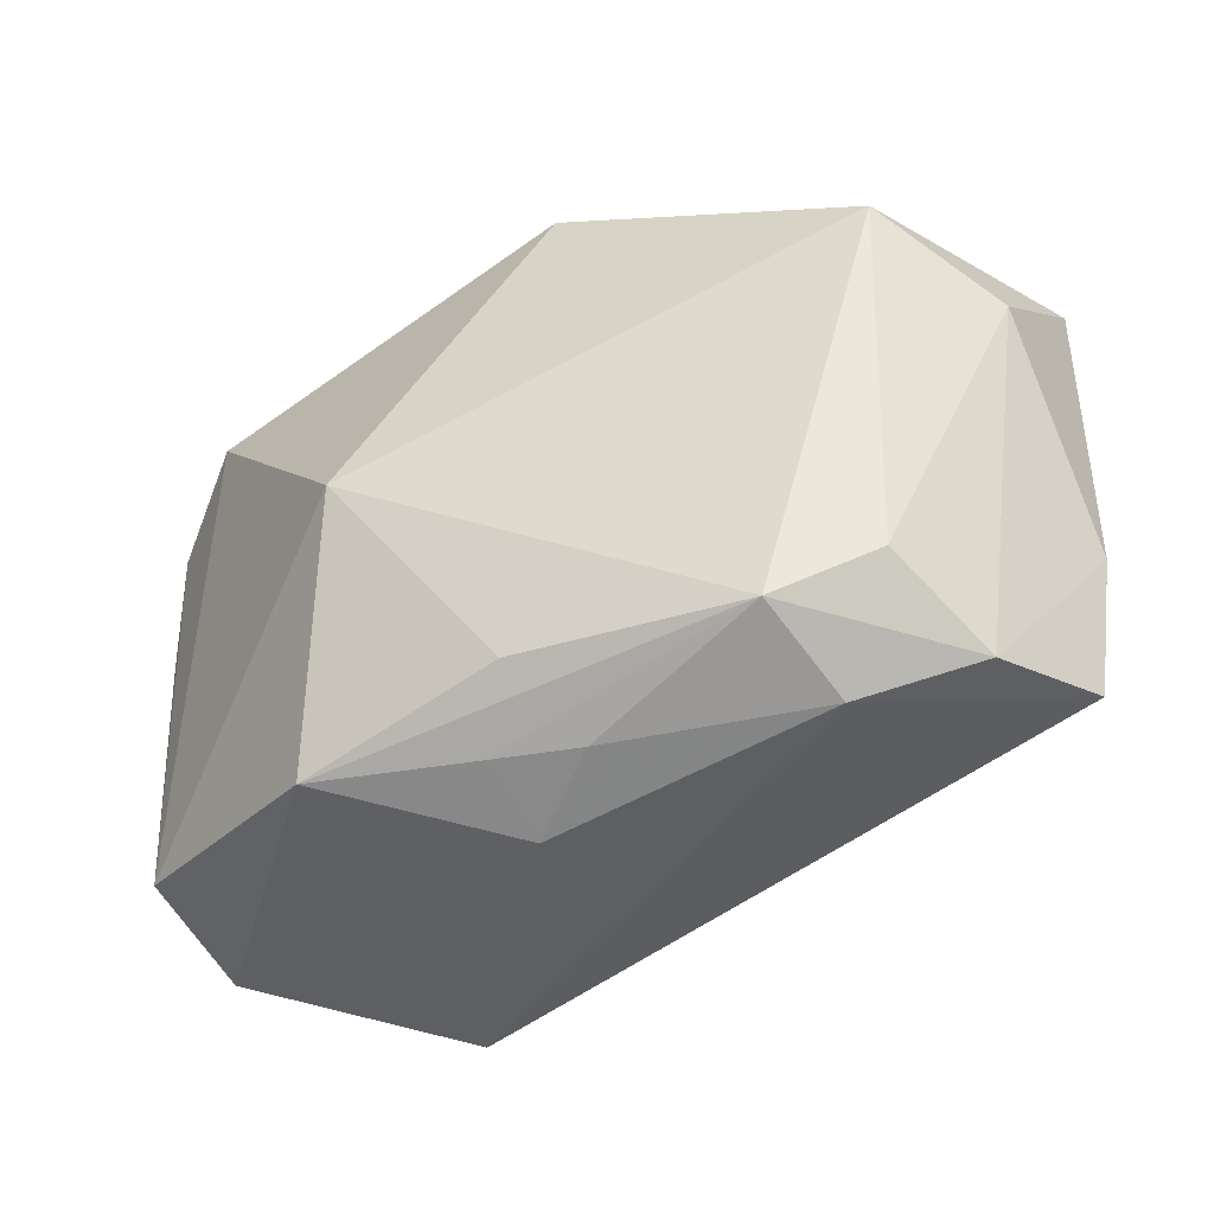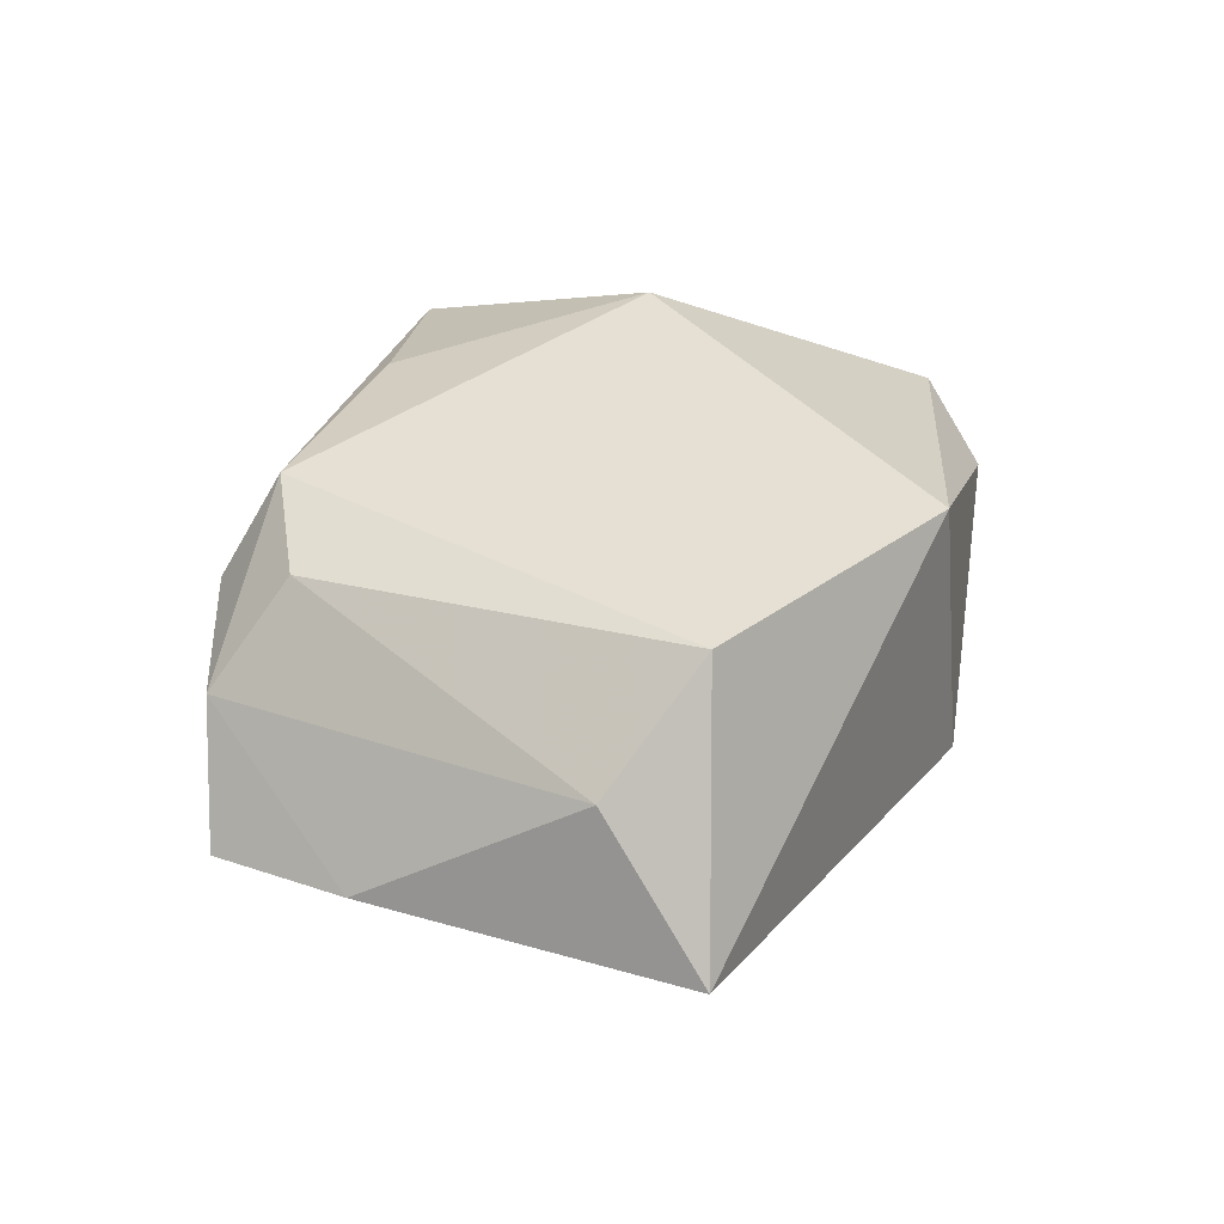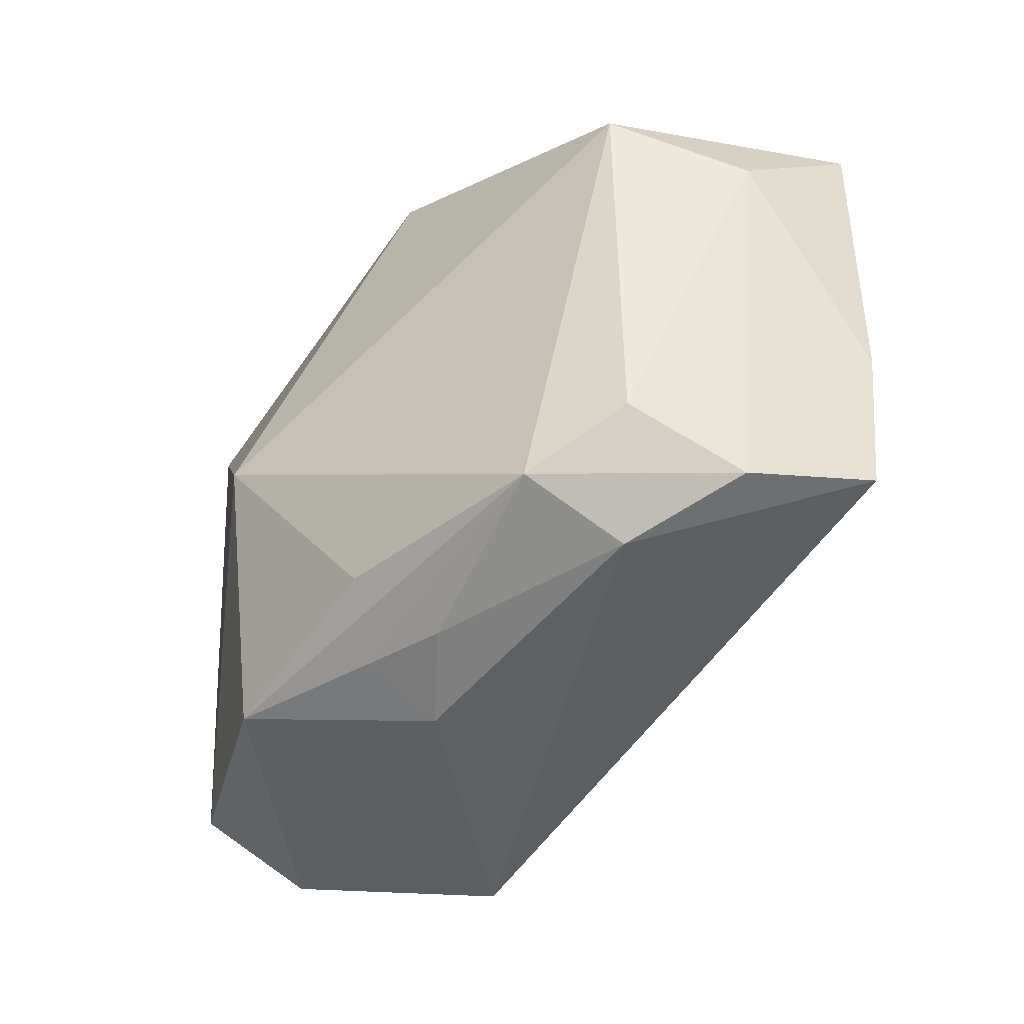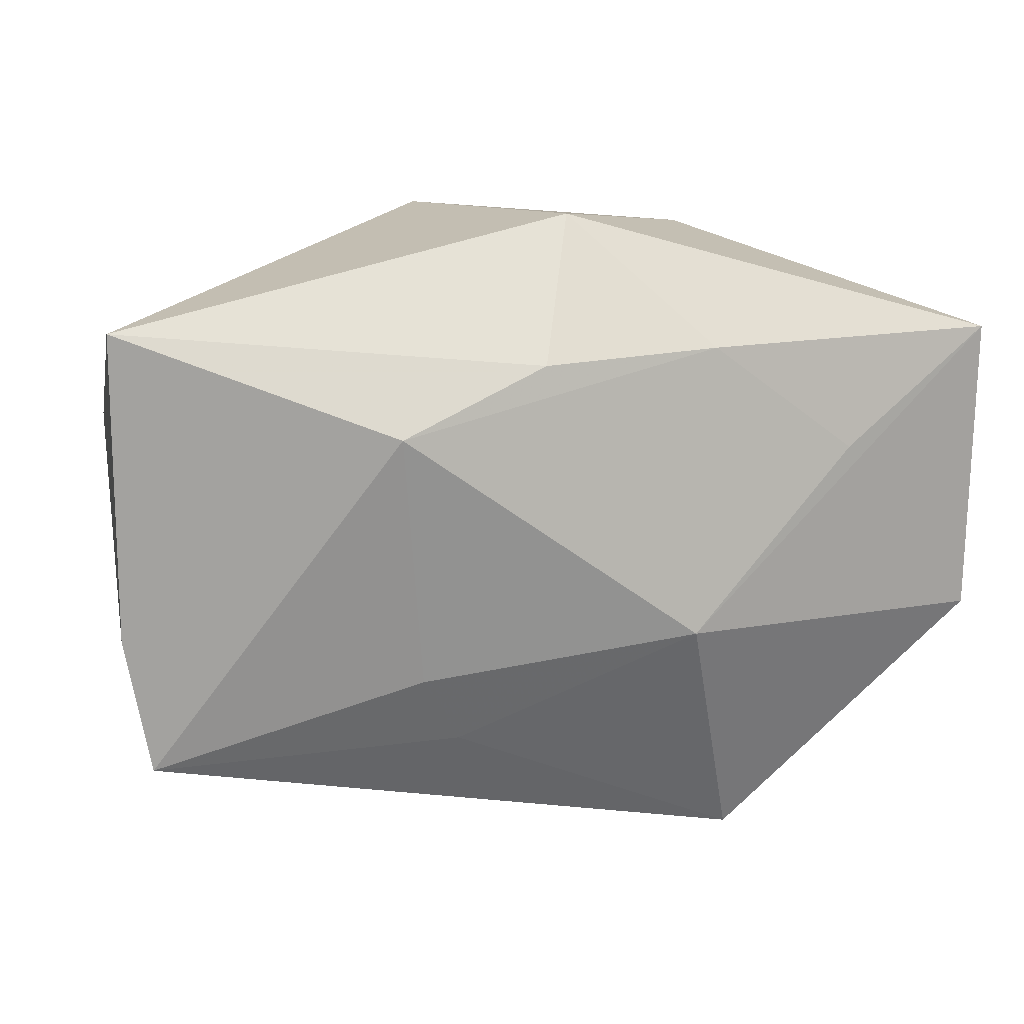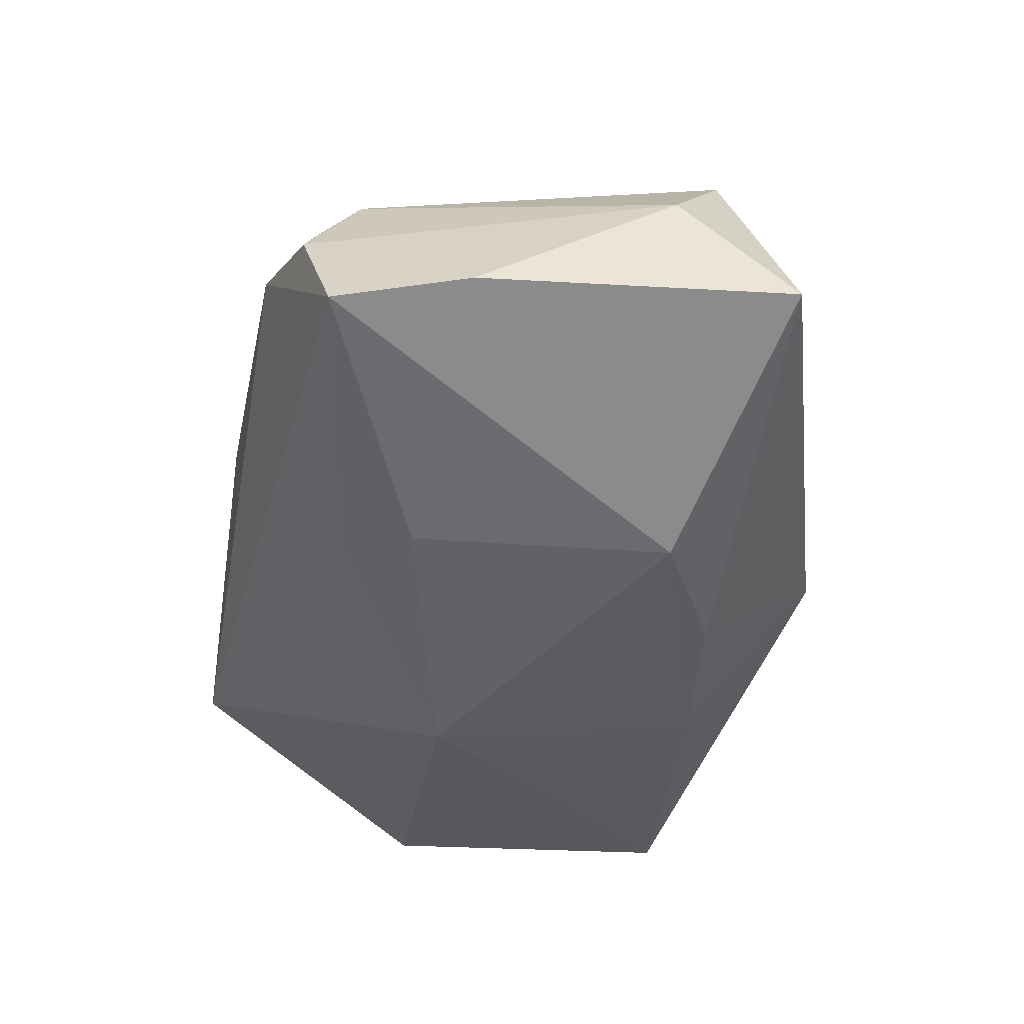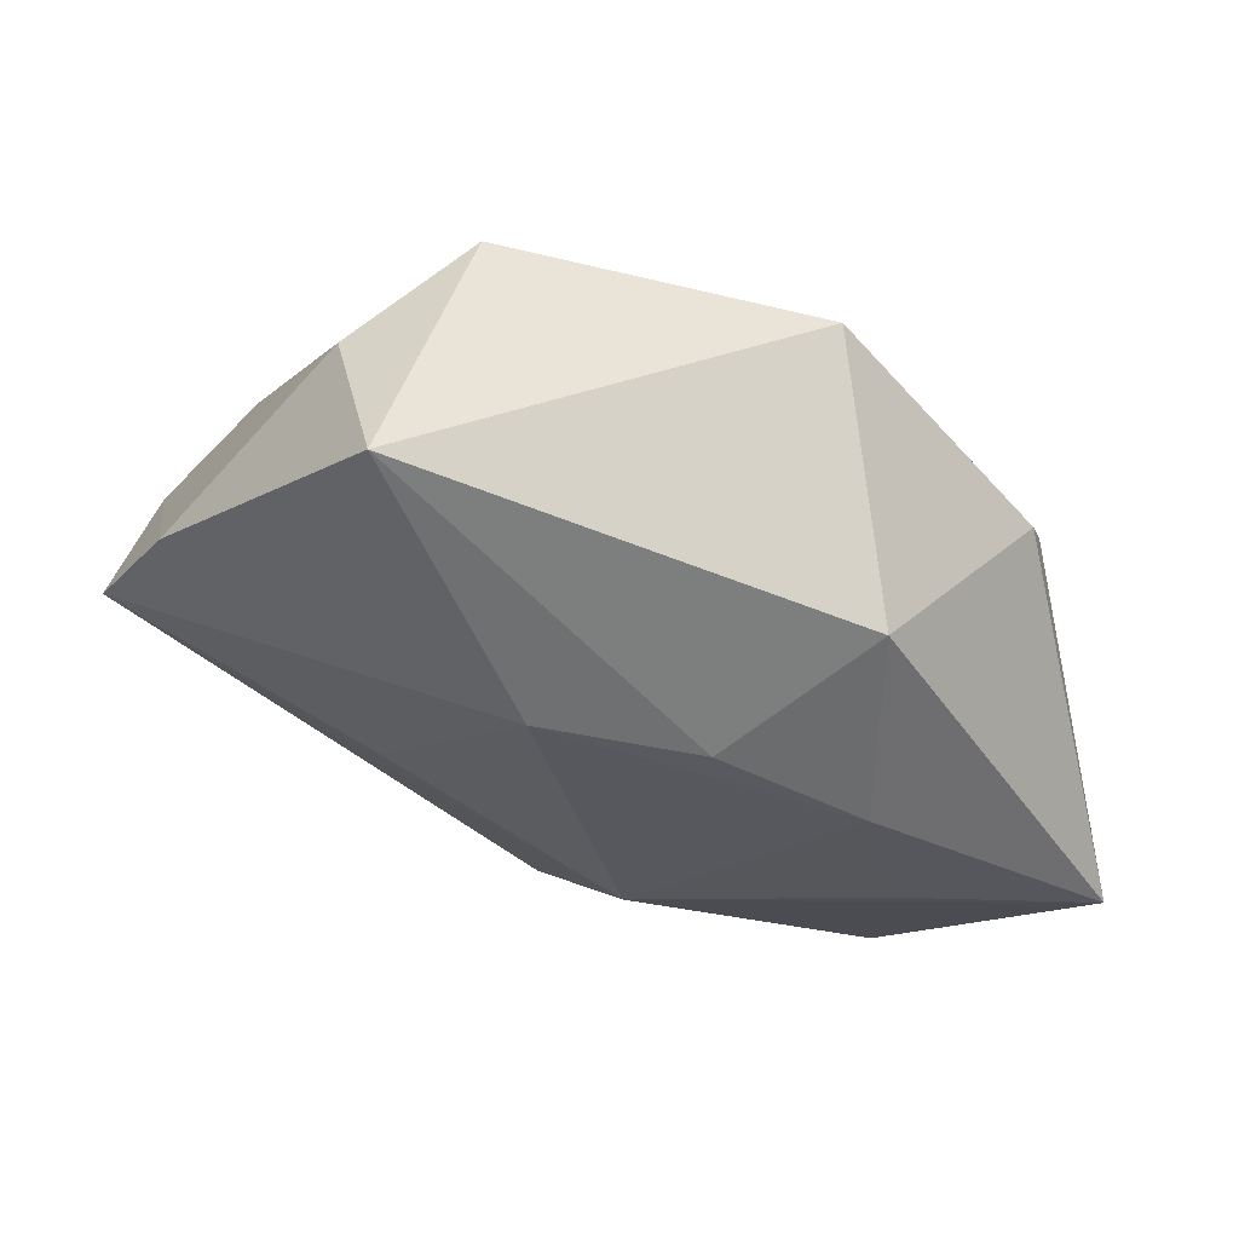
<metadata>
{"format":"obj","ext":"obj","renderer":"f3d","projection":"perspective","resolution":1024,"background":"white","views":[{"elev":-41.8,"azim":17.0,"up":"+Y"},{"elev":36.5,"azim":109.9,"up":"+Z"},{"elev":-43.2,"azim":38.6,"up":"+Y"},{"elev":16.4,"azim":148.7,"up":"+Y"},{"elev":-28.5,"azim":85.9,"up":"+Z"},{"elev":-15.5,"azim":140.3,"up":"+Z"}]}
</metadata>
<code>
v -0.03672 -0.009912 -0.02296
v 0.04195 -0.01904 -0.001037
v 0.04393 0.02218 -0.0001267
v 0.04393 -0.006485 0.0002112
v -0.03277 -0.02482 -0.01023
v 0.001311 0.03037 -0.007833
v 0.04016 0.01214 0.01182
v -0.02997 0.01908 0.008864
v 0.02442 -0.02571 0.01199
v 0.01542 -0.01767 -0.01158
v -0.01345 -0.002633 0.02244
v 0.02275 0.01301 -0.01496
v 0.01974 -0.01088 -0.01276
v -0.03867 -0.01477 -0.01154
v -0.000434 -0.02932 0.006932
v -0.03705 0.002896 -0.0001146
v -0.0359 -0.02112 0.0001716
v 0.0003496 -0.0213 0.0192
v -0.03725 0.01829 -0.02296
v 0.02052 -0.02163 0.02053
v -0.002538 -0.02615 0.01385
v 0.03525 -0.02177 0.009166
v 0.008762 0.01837 -0.01637
v 0.00353 0.02849 0.01782
v -0.01731 -0.02537 0.01431
v -0.01251 -0.03089 -0.01631
v -0.007839 0.01875 -0.0194
v -0.003697 -0.007362 -0.02296
v -0.02125 0.008271 -0.02289
v 0.02945 -0.01668 0.0178
v -0.03673 0.01427 0.0009942
v 0.005381 -0.02651 0.01358
v 0.03108 0.01764 0.02071
v -0.02102 0.02612 0.006392
f 26 1 28
f 12 28 27
f 5 1 26
f 25 5 26
f 17 5 25
f 11 17 25
f 34 24 6
f 26 28 10
f 10 2 26
f 33 24 11
f 1 5 14
f 14 5 17
f 15 25 26
f 11 25 18
f 19 28 1
f 1 14 19
f 19 14 31
f 34 6 19
f 19 6 27
f 11 24 8
f 8 24 34
f 8 17 11
f 8 31 17
f 34 19 8
f 8 19 31
f 12 27 23
f 27 6 23
f 13 10 28
f 2 10 13
f 13 28 12
f 12 2 13
f 24 33 3
f 3 6 24
f 33 7 3
f 3 23 6
f 12 23 3
f 22 7 30
f 30 7 33
f 17 31 16
f 16 14 17
f 31 14 16
f 20 18 25
f 22 30 20
f 11 18 20
f 20 33 11
f 20 30 33
f 29 27 28
f 28 19 29
f 29 19 27
f 22 2 4
f 4 7 22
f 4 3 7
f 4 2 12
f 12 3 4
f 21 20 25
f 21 32 20
f 25 15 21
f 15 32 21
f 22 20 9
f 20 32 9
f 9 32 15
f 9 15 26
f 26 2 9
f 9 2 22

</code>
